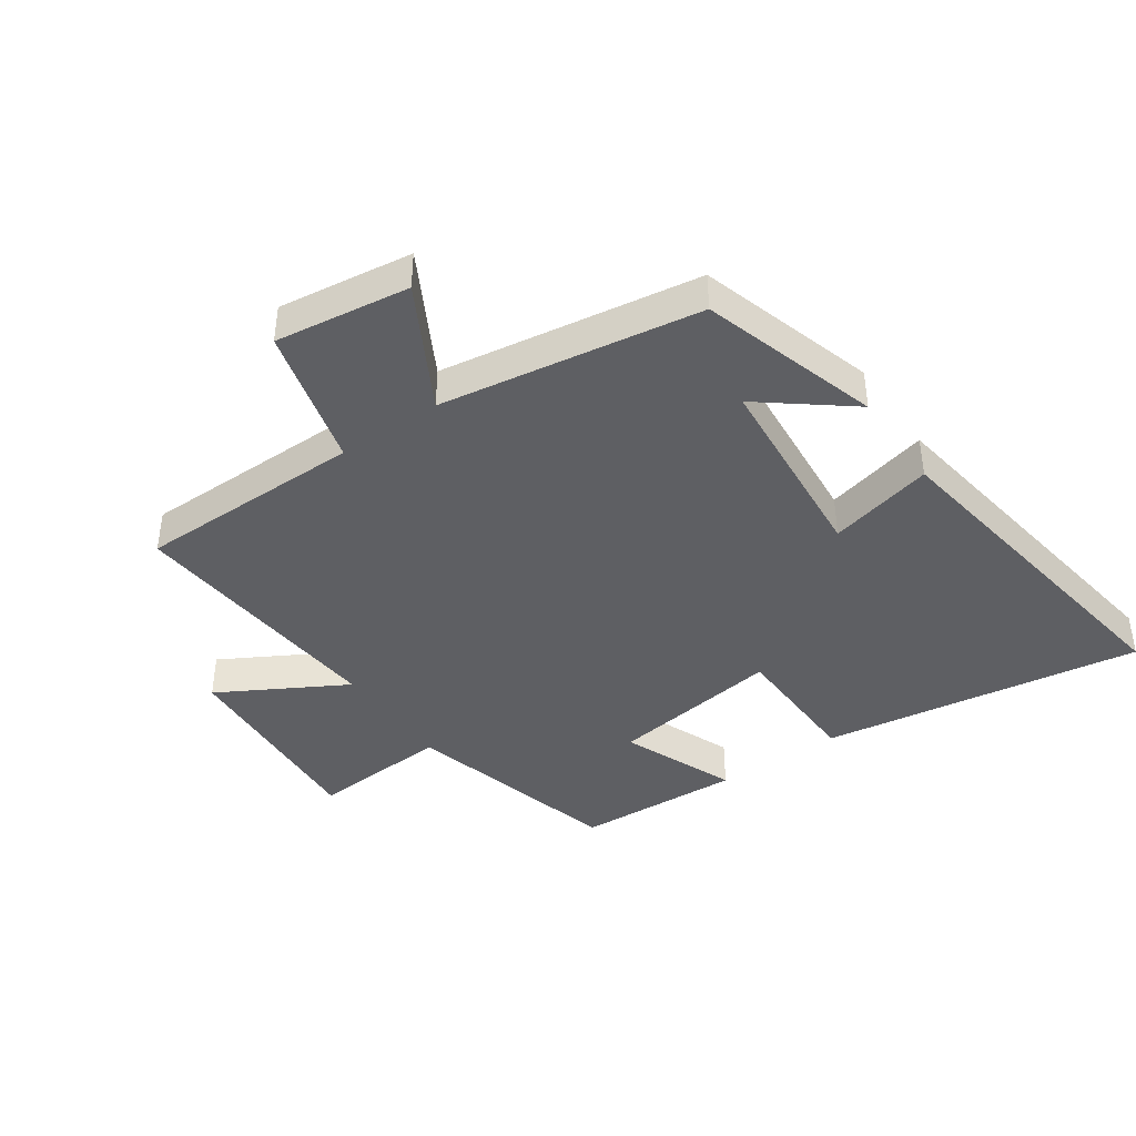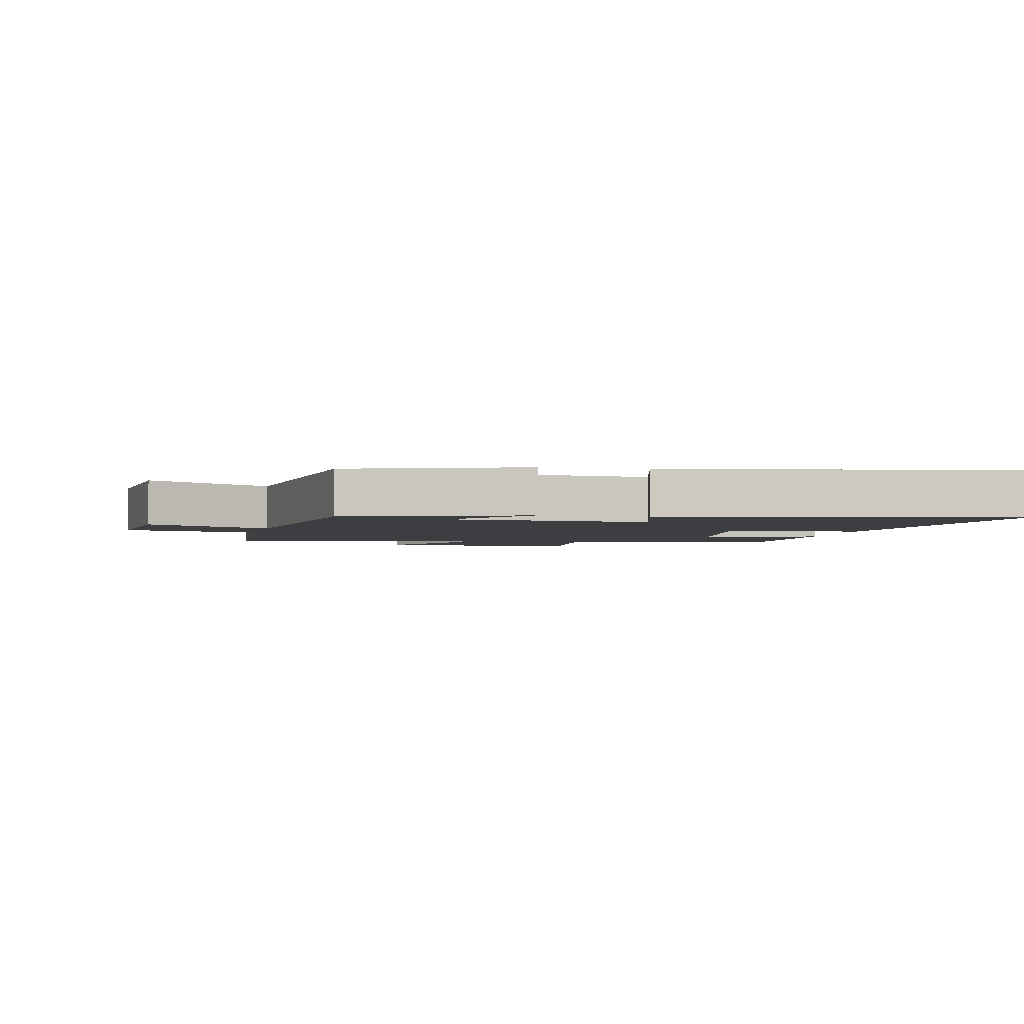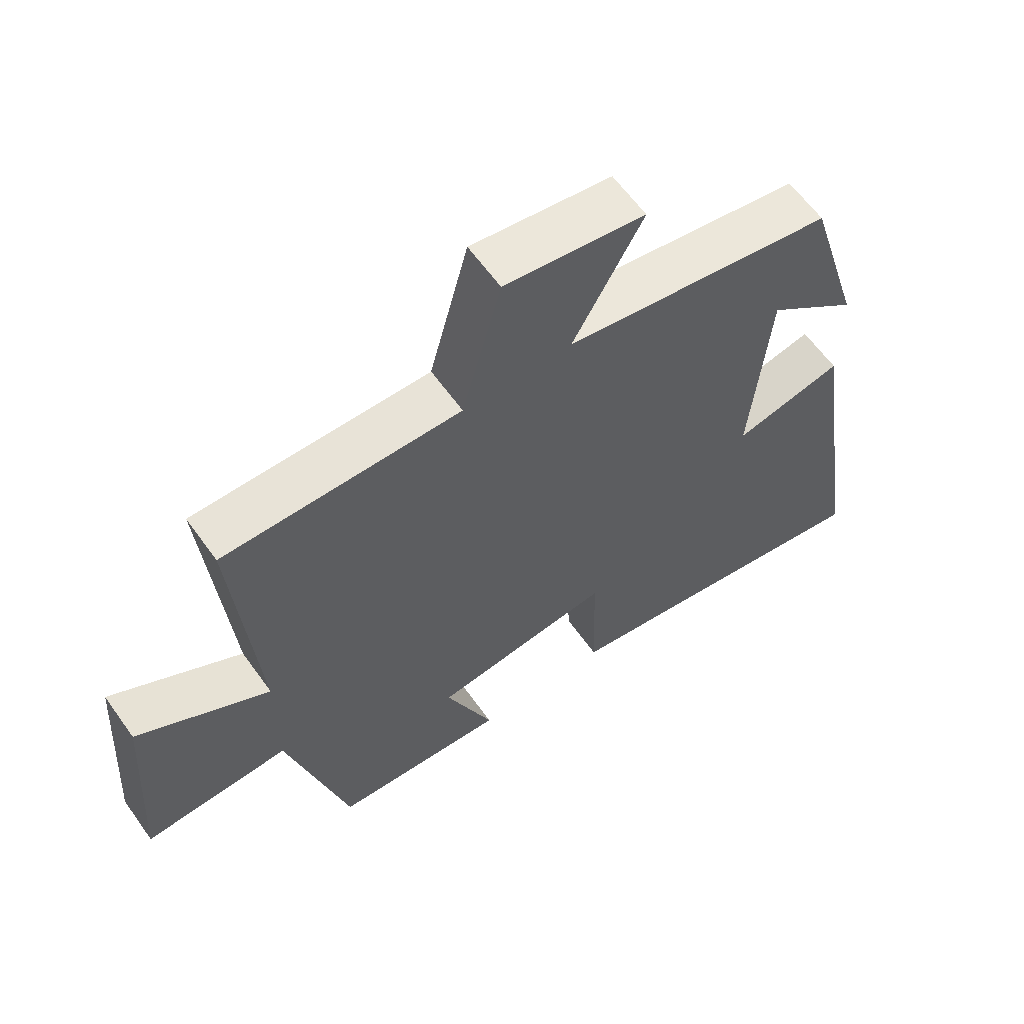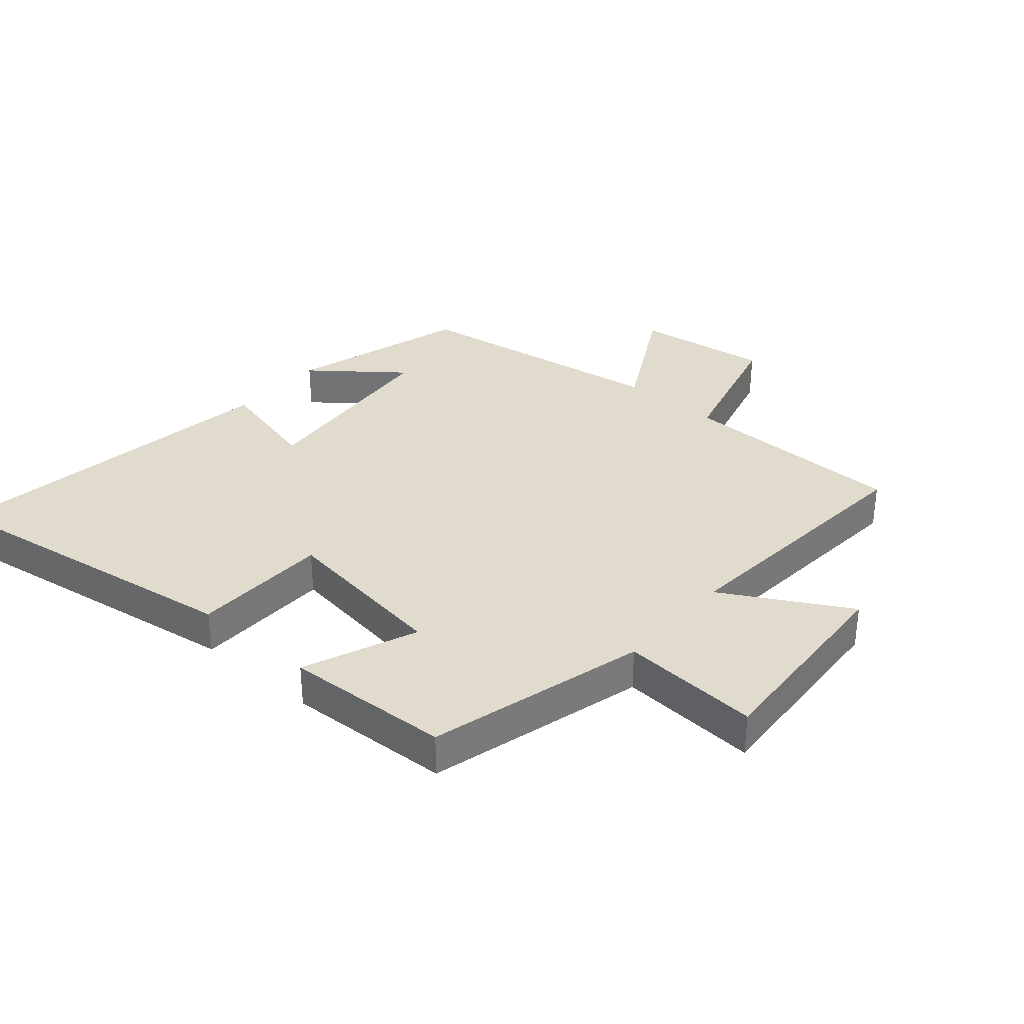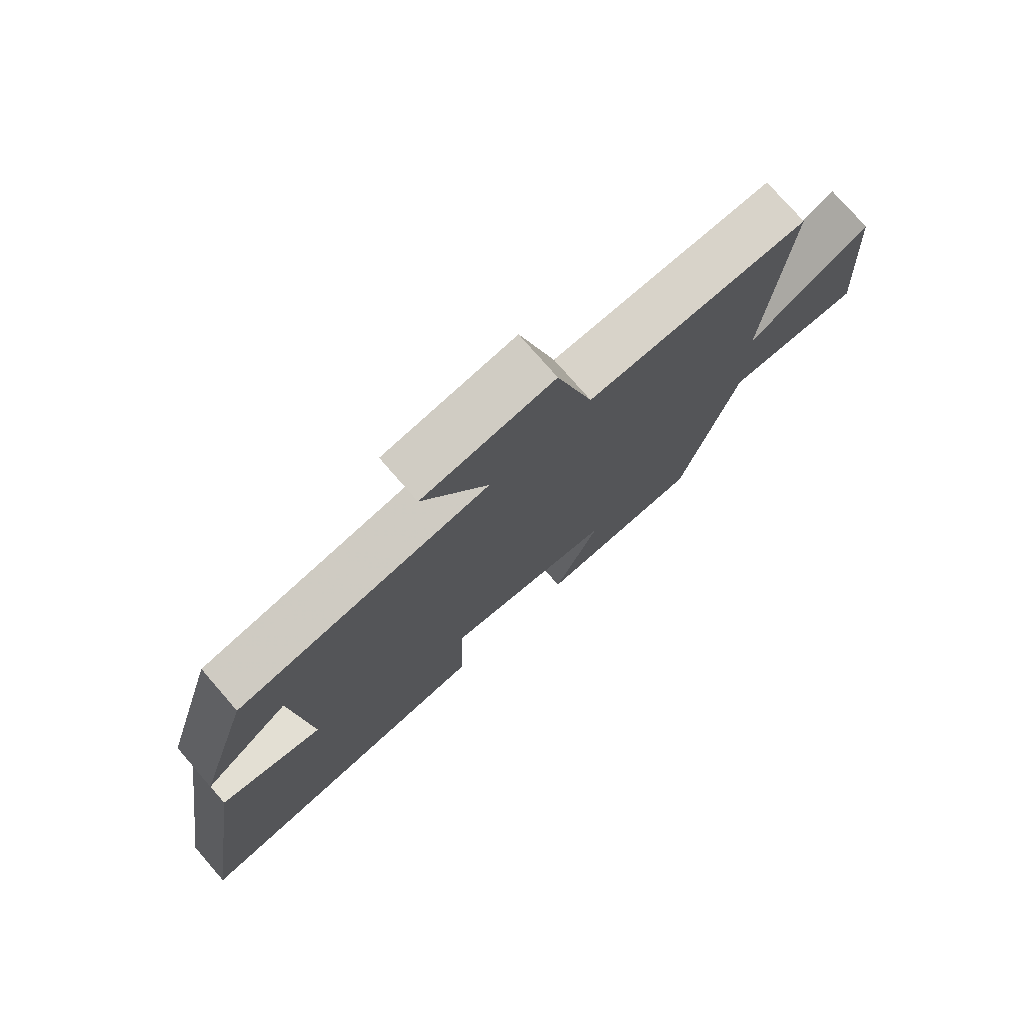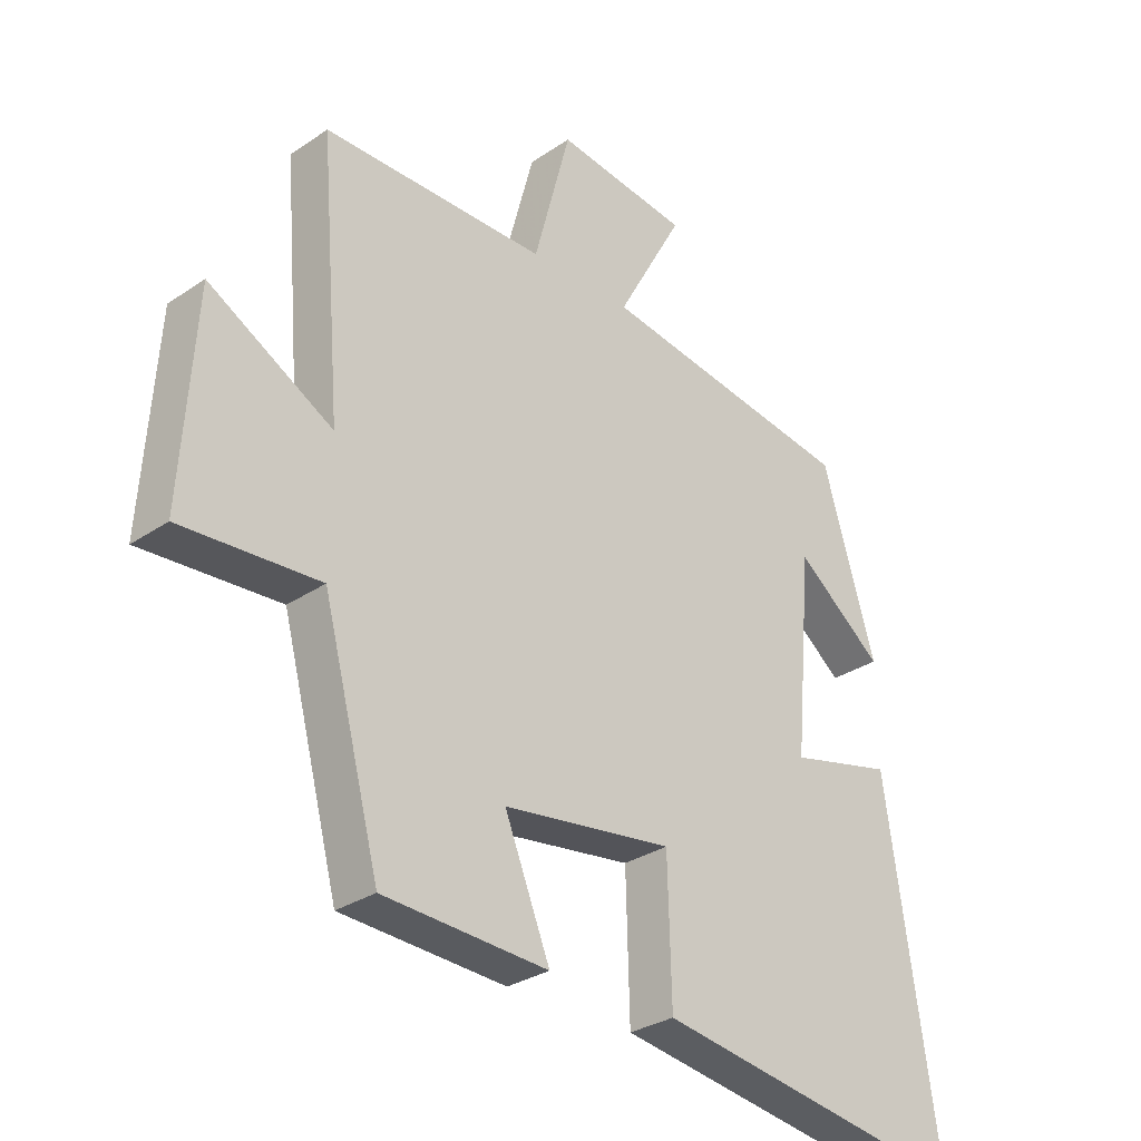
<metadata>
{"format":"obj","ext":"obj","renderer":"f3d","projection":"perspective","resolution":1024,"background":"white","views":[{"elev":-41.4,"azim":34.8,"up":"+Y"},{"elev":-3.0,"azim":78.9,"up":"+Y"},{"elev":61.5,"azim":-35.4,"up":"+Z"},{"elev":33.8,"azim":-139.1,"up":"+Y"},{"elev":76.1,"azim":139.0,"up":"+Z"},{"elev":-30.1,"azim":-45.4,"up":"+Z"}]}
</metadata>
<code>
v -0.535 0.07 0.499
v -0.171 0.07 0.5
v -0.111 0.07 0.726
v 0.105 0.07 0.696
v -0.003 0.07 0.5
v 0.414 0.07 0.434
v 0.5 0.07 0.147
v 0.359 0.07 0.258
v 0.331 0.07 -0.062
v 0.5 0.07 -0.021
v 0.583 0.07 -0.579
v 0.068 0.07 -0.5
v 0.062 0.07 -0.279
v -0.214 0.07 -0.317
v -0.14 0.07 -0.5
v -0.407 0.07 -0.486
v -0.5 0.07 -0.135
v -0.724 0.07 -0.149
v -0.702 0.07 0.185
v -0.5 0.07 0.071
v -0.535 0 0.499
v -0.171 0 0.5
v -0.111 0 0.726
v 0.105 0 0.696
v -0.003 0 0.5
v 0.414 0 0.434
v 0.5 0 0.147
v 0.359 0 0.258
v 0.331 0 -0.062
v 0.5 0 -0.021
v 0.583 0 -0.579
v 0.068 0 -0.5
v 0.062 0 -0.279
v -0.214 0 -0.317
v -0.14 0 -0.5
v -0.407 0 -0.486
v -0.5 0 -0.135
v -0.724 0 -0.149
v -0.702 0 0.185
v -0.5 0 0.071
f 17 18 19 20
f 15 16 17 20
f 14 15 20
f 13 14 20 1
f 10 11 12 13
f 9 10 13
f 8 9 13 1
f 6 7 8
f 5 6 8 1
f 2 3 4 5
f 1 2 5
f 40 39 38 37
f 40 37 36 35
f 40 35 34
f 21 40 34 33
f 33 32 31 30
f 33 30 29
f 21 33 29 28
f 28 27 26
f 21 28 26 25
f 25 24 23 22
f 25 22 21
f 1 21 22 2
f 2 22 23 3
f 3 23 24 4
f 4 24 25 5
f 5 25 26 6
f 6 26 27 7
f 7 27 28 8
f 8 28 29 9
f 9 29 30 10
f 10 30 31 11
f 11 31 32 12
f 12 32 33 13
f 13 33 34 14
f 14 34 35 15
f 15 35 36 16
f 16 36 37 17
f 17 37 38 18
f 18 38 39 19
f 19 39 40 20
f 20 40 21 1

</code>
